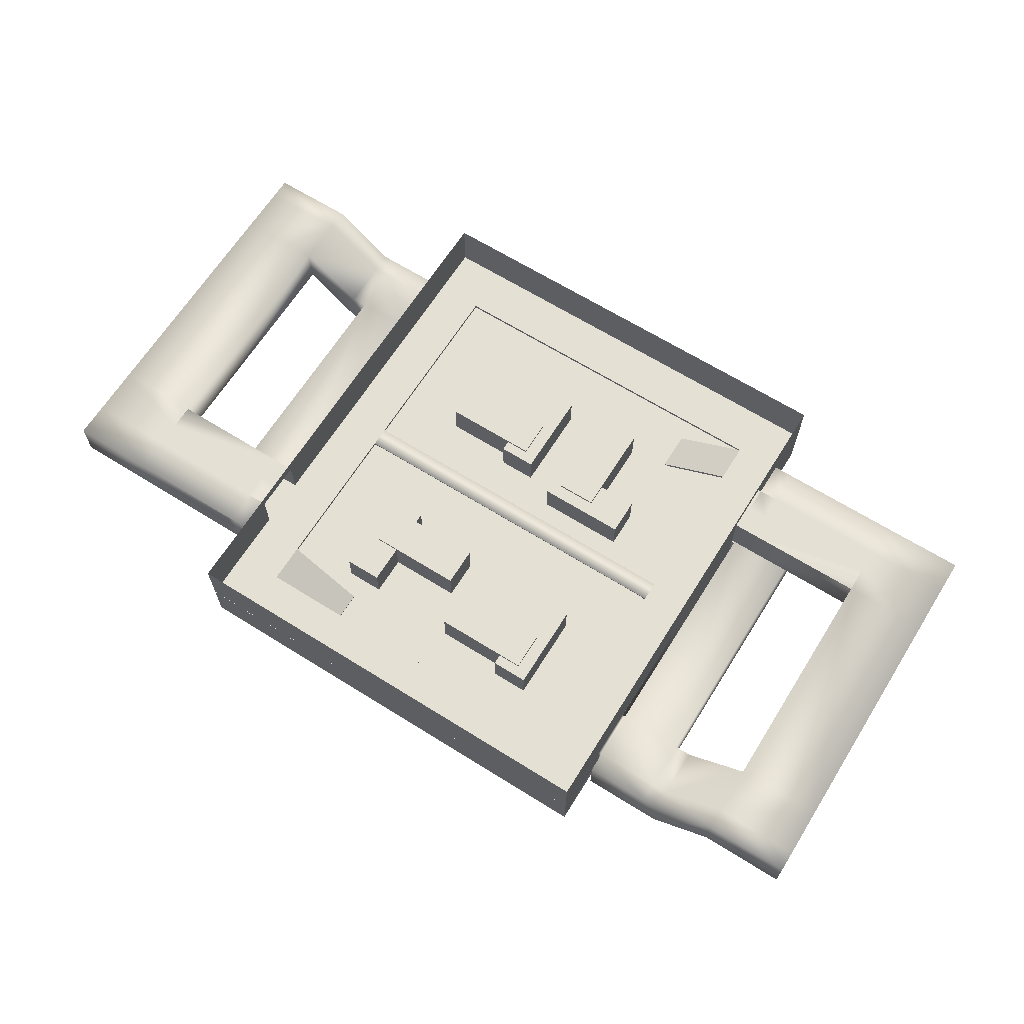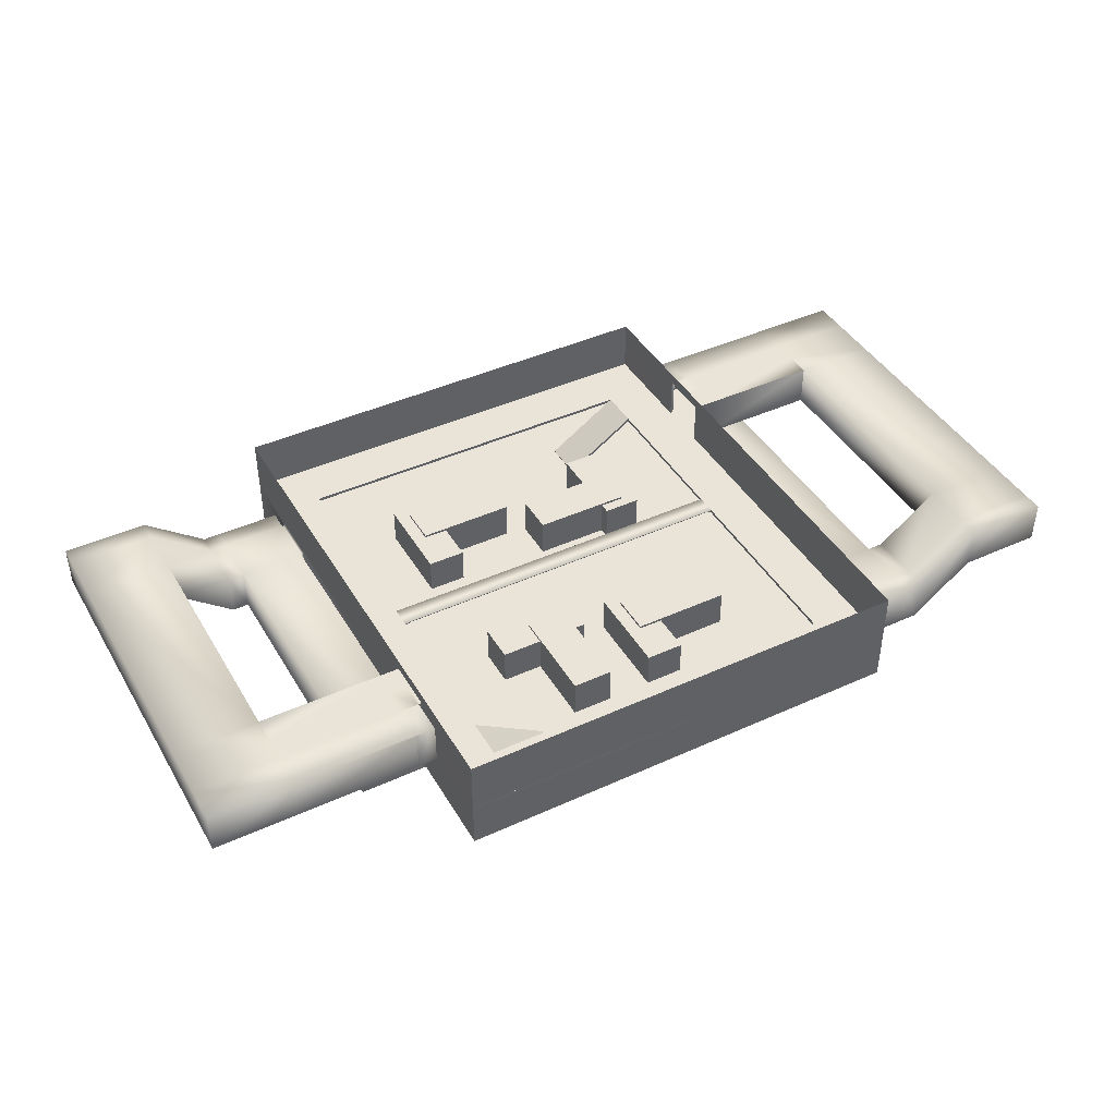
<metadata>
{"format":"obj","ext":"obj","renderer":"f3d","projection":"perspective","resolution":1024,"background":"white","views":[{"elev":65.8,"azim":-147.9,"up":"+Y"},{"elev":42.8,"azim":-28.5,"up":"+Y"}]}
</metadata>
<code>
o Box020
v -5.233 -1e-06 -10.79
v -5.233 -0 -4.641
v -7.783 -0 -4.641
v -7.783 -1e-06 -10.79
v -5.233 2.424 -10.79
v -7.783 2.424 -10.79
v -7.783 2.424 -4.641
v -5.233 2.424 -4.641
f 1 2 3 4
f 5 6 7 8
f 1 4 6 5
f 4 3 7 6
f 3 2 8 7
f 2 1 5 8
o Box021
v -6.865 -1e-06 -10.08
v -0.3024 -1e-06 -10.08
v -0.3024 -1e-06 -7.355
v -6.865 -1e-06 -7.355
v -6.865 2.588 -10.08
v -6.865 2.588 -7.355
v -0.3024 2.588 -7.355
v -0.3024 2.588 -10.08
f 9 10 11 12
f 13 14 15 16
f 9 12 14 13
f 12 11 15 14
f 11 10 16 15
f 10 9 13 16
o Box023
v 6.036 -0 -3.622
v 6.036 -1e-06 -9.768
v 8.587 -1e-06 -9.768
v 8.587 -0 -3.622
v 6.036 2.424 -3.622
v 8.587 2.424 -3.622
v 8.587 2.424 -9.768
v 6.036 2.424 -9.768
f 17 18 19 20
f 21 22 23 24
f 17 20 22 21
f 20 19 23 22
f 19 18 24 23
f 18 17 21 24
o Box024
v 7.669 -0 -4.331
v 1.106 -0 -4.331
v 1.106 -1e-06 -7.054
v 7.669 -1e-06 -7.054
v 7.669 2.588 -4.331
v 7.669 2.588 -7.054
v 1.106 2.588 -7.054
v 1.106 2.588 -4.331
f 25 26 27 28
f 29 30 31 32
f 25 28 30 29
f 28 27 31 30
f 27 26 32 31
f 26 25 29 32
o Box025
v -1.141 0 5.871
v -7.288 0 5.871
v -7.288 0 3.321
v -1.141 0 3.321
v -1.141 2.424 5.871
v -1.141 2.424 3.321
v -7.288 2.424 3.321
v -7.288 2.424 5.871
f 33 34 35 36
f 37 38 39 40
f 33 36 38 37
f 36 35 39 38
f 35 34 40 39
f 34 33 37 40
o Box026
v -1.851 0 4.239
v -1.851 1e-06 10.8
v -4.574 1e-06 10.8
v -4.574 0 4.239
v -1.851 2.588 4.239
v -4.574 2.588 4.239
v -4.574 2.588 10.8
v -1.851 2.588 10.8
f 41 42 43 44
f 45 46 47 48
f 41 44 46 45
f 44 43 47 46
f 43 42 48 47
f 42 41 45 48
o Box027
v 3.691 0 4.607
v 3.691 1e-06 10.75
v 1.141 1e-06 10.75
v 1.141 0 4.607
v 3.691 2.424 4.607
v 1.141 2.424 4.607
v 1.141 2.424 10.75
v 3.691 2.424 10.75
f 49 50 51 52
f 53 54 55 56
f 49 52 54 53
f 52 51 55 54
f 51 50 56 55
f 50 49 53 56
o Box028
v 2.059 0 5.316
v 8.622 0 5.316
v 8.622 1e-06 8.04
v 2.059 1e-06 8.04
v 2.059 2.588 5.316
v 2.059 2.588 8.04
v 8.622 2.588 8.04
v 8.622 2.588 5.316
f 57 58 59 60
f 61 62 63 64
f 57 60 62 61
f 60 59 63 62
f 59 58 64 63
f 58 57 61 64
o Object038
v -11.75 -1e-06 -13.91
v -11.75 1e-06 13.91
v 0 1e-06 13.91
v 0 -1e-06 -13.91
v -15.47 -1e-06 -17.44
v -15.47 1e-06 17.44
v 0 1e-06 17.44
v 0 -1e-06 -17.44
v 11.75 -1e-06 -13.91
v 11.75 1e-06 13.91
v 15.47 -1e-06 -17.44
v 15.47 1e-06 17.44
f 65 66 67 68
f 69 70 66 65
f 70 71 67 66
f 72 69 65 68
f 73 68 67 74
f 75 73 74 76
f 76 74 67 71
f 72 68 73 75
o Object039
v -15.47 3.042 17.44
v -15.47 3.042 10.39
v -12.25 3.042 11.29
v -12.25 3.042 14
v -15.47 3.042 -17.44
v 0.000109 3.042 -17.44
v 0.000109 3.042 -14
v -12.25 3.042 -14.01
v 0.000109 3.257 -14
v -12.25 3.257 -14.01
v -12.25 3.257 14
v -12.25 3.257 11.29
v -15.47 3.257 10.39
v -15.47 3.257 17.44
v 0.000109 3.257 -17.44
v -15.47 3.257 -17.45
v -15.47 3.042 6.956
v -15.47 3.042 0.6807
v -12.25 3.042 0.6807
v -12.25 3.042 7.195
v -12.25 3.257 0.6807
v -12.25 3.257 7.195
v -15.47 3.257 0.6806
v -15.47 3.257 6.956
v -15.47 3.042 8.672
v -12.25 3.042 8.672
v -12.25 3.257 8.672
v -15.47 3.257 8.672
v -15.47 3.042 -12.73
v -12.25 3.042 -12.38
v -12.25 3.257 -12.38
v -15.47 3.257 -12.73
v -12.25 3.042 -11.03
v -15.47 3.042 -11.19
v -12.25 3.257 -11.03
v -15.47 3.257 -11.19
v -15.47 3.042 -0.6824
v -15.47 3.042 -9.407
v -12.25 3.042 -9.454
v -12.25 3.042 -0.6824
v -12.25 3.257 -9.454
v -12.25 3.257 -0.6824
v -15.47 3.257 -9.407
v -15.47 3.257 -0.6824
v 0.000109 3.042 14
v 0.000109 3.257 14
v 0.000109 3.257 17.44
v 0.000109 3.042 17.44
v 15.47 3.042 17.44
v 12.25 3.042 14
v 12.25 3.042 11.29
v 15.47 3.042 10.39
v 15.47 3.042 -17.44
v 12.25 3.042 -14.01
v 12.25 3.257 -14.01
v 12.25 3.257 14
v 15.47 3.257 17.44
v 15.47 3.257 10.39
v 12.25 3.257 11.29
v 15.47 3.257 -17.45
v 15.47 3.042 6.956
v 12.25 3.042 7.195
v 12.25 3.042 0.6807
v 15.47 3.042 0.6807
v 12.25 3.257 7.195
v 12.25 3.257 0.6807
v 15.47 3.257 6.956
v 15.47 3.257 0.6806
v 12.25 3.042 8.672
v 15.47 3.042 8.672
v 12.25 3.257 8.672
v 15.47 3.257 8.672
v 15.47 3.042 -12.73
v 12.25 3.042 -12.38
v 12.25 3.257 -12.38
v 15.47 3.257 -12.73
v 15.47 3.042 -11.19
v 12.25 3.042 -11.03
v 12.25 3.257 -11.03
v 15.47 3.257 -11.19
v 15.47 3.042 -0.6824
v 12.25 3.042 -0.6824
v 12.25 3.042 -9.454
v 15.47 3.042 -9.407
v 12.25 3.257 -0.6824
v 12.25 3.257 -9.454
v 15.47 3.257 -0.6824
v 15.47 3.257 -9.407
f 77 78 79 80
f 81 82 83 84
f 84 83 85 86
f 87 88 89 90
f 86 85 91 92
f 93 94 95 96
f 96 95 97 98
f 98 97 99 100
f 79 78 101 102
f 88 79 102 103
f 89 88 103 104
f 93 96 102 101
f 96 98 103 102
f 98 100 104 103
f 105 81 84 106
f 106 84 86 107
f 107 86 92 108
f 105 106 109 110
f 106 107 111 109
f 107 108 112 111
f 113 114 115 116
f 116 115 117 118
f 118 117 119 120
f 95 94 113 116
f 99 97 118 120
f 121 80 87 122
f 122 87 90 123
f 124 77 80 121
f 109 115 114 110
f 111 117 115 109
f 112 119 117 111
f 118 97 95 116
f 88 87 80 79
f 125 126 127 128
f 129 130 83 82
f 130 131 85 83
f 132 133 134 135
f 131 136 91 85
f 137 138 139 140
f 138 141 142 139
f 141 143 144 142
f 127 145 146 128
f 135 147 145 127
f 134 148 147 135
f 137 146 145 138
f 138 145 147 141
f 141 147 148 143
f 149 150 130 129
f 150 151 131 130
f 151 152 136 131
f 149 153 154 150
f 150 154 155 151
f 151 155 156 152
f 157 158 159 160
f 158 161 162 159
f 161 163 164 162
f 139 158 157 140
f 144 163 161 142
f 121 122 132 126
f 122 123 133 132
f 124 121 126 125
f 154 153 160 159
f 155 154 159 162
f 156 155 162 164
f 161 158 139 142
f 135 127 126 132
o Object040
v -11.83 3.183 0.6807
v 0.000109 3.183 0.6804
v 0.000109 3.257 0.6804
v -11.83 3.257 0.6807
v -11.83 3.183 -0.6824
v 0.000109 3.183 -0.6826
v -11.83 3.257 -0.6824
v 0.000109 3.257 -0.6826
v -12.25 3.257 0.6807
v -12.25 3.042 0.6807
v -12.25 3.042 -0.6824
v -12.25 3.257 -0.6824
v 11.83 3.183 0.6807
v 11.83 3.257 0.6807
v 11.83 3.183 -0.6824
v 11.83 3.257 -0.6824
v 12.25 3.042 0.6807
v 12.25 3.257 0.6807
v 12.25 3.042 -0.6824
v 12.25 3.257 -0.6824
f 165 166 167 168
f 169 170 166 165
f 171 172 170 169
f 168 167 172 171
f 168 173 174 165
f 165 174 175 169
f 169 175 176 171
f 171 176 173 168
f 177 178 167 166
f 179 177 166 170
f 180 179 170 172
f 178 180 172 167
f 178 177 181 182
f 177 179 183 181
f 179 180 184 183
f 180 178 182 184
o Object041
v -15.47 3.257 10.39
v -15.47 3.257 8.672
v -15.68 3.257 8.673
v -15.68 3.257 10.39
v -15.47 3.257 6.955
v -15.68 3.257 6.957
v -15.47 0.0329 -9.406
v -15.47 0.0329 -12.73
v -15.68 0.0329 -12.73
v -15.68 0.0329 -9.406
v -21.11 0.0329 -9.406
v -21.11 0.0329 -12.73
v -25.15 3.257 -12.68
v -25.15 3.257 -9.406
v -30.83 3.257 -12.68
v -30.83 3.257 -9.406
v -30.83 3.257 6.957
v -25.15 3.257 6.957
v -30.83 3.257 8.673
v -25.15 3.257 8.673
v -30.83 3.257 10.39
v -25.15 3.257 10.39
v -16.94 3.257 8.673
v -16.94 3.257 6.957
v -16.94 3.257 10.39
v -20.01 0.0329 -12.73
v -20.01 0.0329 -9.406
v -20.01 0.0329 6.957
v -15.68 0.0329 6.957
v -20.01 0.0329 8.673
v -15.68 0.0329 8.673
v -20.01 0.0329 10.39
v -15.68 0.0329 10.39
v -15.47 0.0329 8.673
v -15.47 0.0329 6.957
v -15.47 0.0329 10.39
v -16.94 3.257 12.75
v -15.68 3.257 12.75
v -25.15 3.257 12.75
v -30.83 3.257 12.75
v -21.11 0.0329 -14.1
v -25.15 3.257 -14.1
v -20.01 0.0329 -14.1
v -15.68 0.0329 -14.1
v -30.83 3.257 -14.1
f 185 186 187 188
f 186 189 190 187
f 191 192 193 194
f 195 196 197 198
f 198 197 199 200
f 198 200 201 202
f 202 201 203 204
f 203 205 206 204
f 202 204 207 208
f 204 206 209 207
f 210 196 195 211
f 193 210 211 194
f 194 211 212 213
f 213 212 214 215
f 215 214 216 217
f 213 215 218 219
f 215 217 220 218
f 187 207 209 188
f 190 208 207 187
f 188 209 221 222
f 209 206 223 221
f 206 205 224 223
f 197 196 225 226
f 196 210 227 225
f 210 193 228 227
f 199 197 226 229
o Object043
v 7.316 -0.1556 -14
v 7.316 -0.1556 -11.29
v 7.316 0.05924 -11.29
v 7.316 0.05924 -14
v 12.25 3.042 -14
v 12.25 3.042 -11.29
v 12.25 3.257 -11.29
v 12.25 3.257 -14
f 230 231 232 233
f 234 235 231 230
f 235 236 232 231
f 236 237 233 232
f 237 234 230 233
o Object044
v -7.316 -0.1556 14
v -7.316 -0.1556 11.29
v -7.316 0.05924 11.29
v -7.316 0.05924 14
v -12.25 3.042 14
v -12.25 3.042 11.29
v -12.25 3.257 11.29
v -12.25 3.257 14
f 238 239 240 241
f 242 243 239 238
f 243 244 240 239
f 244 245 241 240
f 245 242 238 241
o Object045
v 15.47 3.257 -10.39
v 15.47 3.257 -8.672
v 15.68 3.257 -8.673
v 15.68 3.257 -10.39
v 15.47 3.257 -6.955
v 15.68 3.257 -6.957
v 15.47 0.0329 9.406
v 15.47 0.0329 12.73
v 15.68 0.0329 12.73
v 15.68 0.0329 9.406
v 21.11 0.0329 9.406
v 21.11 0.0329 12.73
v 25.15 3.257 12.68
v 25.15 3.257 9.406
v 30.83 3.257 12.68
v 30.83 3.257 9.406
v 30.83 3.257 -6.957
v 25.15 3.257 -6.957
v 30.83 3.257 -8.673
v 25.15 3.257 -8.673
v 30.83 3.257 -10.39
v 25.15 3.257 -10.39
v 16.95 3.257 -8.673
v 16.95 3.257 -6.957
v 16.95 3.257 -10.39
v 20.01 0.0329 12.73
v 20.01 0.0329 9.406
v 20.01 0.0329 -6.957
v 15.68 0.0329 -6.957
v 20.01 0.0329 -8.673
v 15.68 0.0329 -8.673
v 20.01 0.0329 -10.39
v 15.68 0.0329 -10.39
v 15.47 0.0329 -8.673
v 15.47 0.0329 -6.957
v 15.47 0.0329 -10.39
v 16.95 3.257 -12.75
v 15.68 3.257 -12.75
v 25.15 3.257 -12.75
v 30.83 3.257 -12.75
v 21.11 0.0329 14.1
v 25.15 3.257 14.1
v 20.01 0.0329 14.1
v 15.68 0.0329 14.1
v 30.83 3.257 14.1
f 246 247 248 249
f 247 250 251 248
f 252 253 254 255
f 256 257 258 259
f 259 258 260 261
f 259 261 262 263
f 263 262 264 265
f 264 266 267 265
f 263 265 268 269
f 265 267 270 268
f 271 257 256 272
f 254 271 272 255
f 255 272 273 274
f 274 273 275 276
f 276 275 277 278
f 274 276 279 280
f 276 278 281 279
f 248 268 270 249
f 251 269 268 248
f 249 270 282 283
f 270 267 284 282
f 267 266 285 284
f 258 257 286 287
f 257 271 288 286
f 271 254 289 288
f 260 258 287 290
o Plane002
v -15.47 3.257 17.43
v -15.47 3.257 10.39
v -15.47 6.136 10.39
v -15.47 6.136 17.43
v -15.47 3.257 -17.45
v 0.000109 3.257 -17.44
v 0.000109 6.136 -17.44
v -15.47 6.136 -17.45
v -15.47 3.257 6.954
v -15.47 3.257 0.6795
v -15.47 6.136 0.6795
v -15.47 6.136 6.954
v -15.47 6.884 10.39
v -15.47 6.136 8.671
v -15.47 6.884 8.671
v -15.47 6.884 17.43
v 0.000109 6.884 17.44
v 0.000109 6.136 17.44
v -15.47 6.884 -17.45
v -15.47 6.884 -12.73
v -15.47 6.136 -12.73
v -15.47 6.884 6.954
v -15.68 3.257 10.39
v -15.68 6.136 10.39
v -15.68 6.136 6.956
v -15.68 3.257 6.956
v -15.68 6.136 8.672
v -15.47 3.257 -12.73
v -15.47 6.884 -9.408
v -15.47 6.136 -9.408
v -15.47 3.257 -9.408
v -15.47 6.884 -0.6836
v -15.47 6.136 -0.6836
v -15.47 3.257 -0.6836
v -15.47 6.884 0.6795
v -15.47 3.042 0.6807
v -15.47 0.0329 0.6807
v -15.47 0.0329 -0.6824
v -15.47 3.042 -0.6824
v -15.47 0.0329 10.39
v -15.47 3.042 10.39
v -15.47 3.042 17.44
v -15.47 0.0329 17.44
v 0.000109 3.042 17.44
v 0.000109 0.0329 17.44
v -15.47 3.042 6.956
v -15.47 0.0329 6.956
v -15.47 0.0329 -17.44
v -15.47 3.042 -17.44
v -15.47 3.042 -12.73
v -15.47 0.0329 -12.73
v -30.83 3.257 -12.68
v -30.83 6.136 -12.68
v -30.83 6.136 -9.407
v -30.83 3.257 -9.407
v -15.47 0.0329 -9.407
v -15.47 3.042 -9.407
v 0.000109 3.042 -17.44
v 0.000109 0.0329 -17.44
v -15.68 3.042 -12.73
v -15.68 0.0329 -12.73
v -15.68 3.042 -9.407
v -15.68 0.0329 -9.407
v -21.11 0.0329 -14.1
v -21.11 3.042 -14.1
v -25.15 6.136 -14.1
v -25.15 3.257 -14.1
v -21.11 3.042 -12.73
v -21.11 3.042 -9.407
v -25.15 6.136 -9.407
v -25.15 6.136 -12.68
v -21.11 0.0329 -9.407
v -25.15 3.257 -9.407
v -30.83 6.136 -14.1
v -30.83 3.257 -14.1
v -25.15 6.136 12.74
v -25.15 3.257 12.74
v -30.83 3.257 12.74
v -30.83 6.136 12.74
v -25.15 3.257 6.956
v -25.15 6.136 6.956
v -30.83 6.136 6.956
v -30.83 3.257 6.956
v -30.83 6.136 8.672
v -30.83 3.257 8.672
v -25.15 6.136 8.672
v -30.83 6.136 10.39
v -30.83 3.257 10.39
v -25.15 6.136 10.39
v -16.94 3.257 6.956
v -16.94 6.136 6.956
v -16.94 6.136 12.74
v -16.94 3.257 12.74
v -16.94 6.136 8.672
v -16.94 6.136 10.39
v -20.01 3.042 -14.1
v -20.01 0.0329 -14.1
v -20.01 3.042 -9.407
v -20.01 3.042 -12.73
v -20.01 0.0329 -9.407
v -15.68 3.042 -14.1
v -15.68 0.0329 -14.1
v -15.68 0.0329 10.39
v -20.01 0.0329 10.39
v -20.01 3.042 10.39
v -15.68 3.042 10.39
v -20.01 3.042 6.956
v -20.01 0.0329 6.956
v -15.68 3.042 6.956
v -15.68 0.0329 6.956
v -20.01 3.042 8.672
v -20.01 0.0329 8.672
v -15.68 3.042 8.672
v -15.47 3.042 8.672
v -15.68 3.257 12.74
v -15.68 6.136 12.74
v 0.000109 3.257 17.44
v -15.47 3.257 8.671
v 0.000109 6.884 -17.44
v 15.47 3.257 -17.44
v 15.47 3.257 -10.39
v 15.47 6.136 -10.39
v 15.47 6.136 -17.44
v 15.47 3.257 17.44
v 15.47 6.136 17.44
v 15.47 3.257 -6.957
v 15.47 3.257 -0.6817
v 15.47 6.136 -0.6817
v 15.47 6.136 -6.957
v 15.47 6.884 -10.39
v 15.47 6.136 -8.673
v 15.47 6.884 -8.673
v 15.47 6.884 -17.44
v 15.47 6.884 17.44
v 15.47 6.884 12.73
v 15.47 6.136 12.73
v 15.47 6.884 -6.957
v 15.68 3.257 -10.39
v 15.68 6.136 -10.39
v 15.68 6.136 -6.958
v 15.68 3.257 -6.958
v 15.68 6.136 -8.675
v 15.47 3.257 12.73
v 15.47 6.884 9.406
v 15.47 6.136 9.406
v 15.47 3.257 9.406
v 15.47 6.884 0.6814
v 15.47 6.136 0.6814
v 15.47 3.257 0.6814
v 15.47 6.884 -0.6817
v 15.47 3.042 -0.6829
v 15.47 0.0329 -0.6829
v 15.47 0.0329 0.6802
v 15.47 3.042 0.6802
v 15.47 0.0329 -10.39
v 15.47 3.042 -10.39
v 15.47 3.042 -17.44
v 15.47 0.0329 -17.44
v 15.47 3.042 -6.958
v 15.47 0.0329 -6.958
v 15.47 0.0329 17.44
v 15.47 3.042 17.44
v 15.47 3.042 12.73
v 15.47 0.0329 12.73
v 30.83 3.257 12.68
v 30.83 6.136 12.68
v 30.83 6.136 9.405
v 30.83 3.257 9.405
v 15.47 0.0329 9.405
v 15.47 3.042 9.405
v 15.68 3.042 12.73
v 15.68 0.0329 12.73
v 15.68 3.042 9.405
v 15.68 0.0329 9.405
v 21.11 0.0329 14.1
v 21.11 3.042 14.1
v 25.15 6.136 14.1
v 25.15 3.257 14.1
v 21.11 3.042 12.73
v 21.11 3.042 9.405
v 25.15 6.136 9.405
v 25.15 6.136 12.68
v 21.11 0.0329 9.405
v 25.15 3.257 9.405
v 30.83 6.136 14.1
v 30.83 3.257 14.1
v 25.15 6.136 -12.75
v 25.15 3.257 -12.75
v 30.83 3.257 -12.75
v 30.83 6.136 -12.75
v 25.15 3.257 -6.958
v 25.15 6.136 -6.958
v 30.83 6.136 -6.958
v 30.83 3.257 -6.958
v 30.83 6.136 -8.675
v 30.83 3.257 -8.675
v 25.15 6.136 -8.675
v 30.83 6.136 -10.39
v 30.83 3.257 -10.39
v 25.15 6.136 -10.39
v 16.95 3.257 -6.958
v 16.95 6.136 -6.958
v 16.95 6.136 -12.75
v 16.95 3.257 -12.75
v 16.95 6.136 -8.675
v 16.95 6.136 -10.39
v 20.01 3.042 14.1
v 20.01 0.0329 14.1
v 20.01 3.042 9.405
v 20.01 3.042 12.73
v 20.01 0.0329 9.405
v 15.68 3.042 14.1
v 15.68 0.0329 14.1
v 15.68 0.0329 -10.39
v 20.01 0.0329 -10.39
v 20.01 3.042 -10.39
v 15.68 3.042 -10.39
v 20.01 3.042 -6.958
v 20.01 0.0329 -6.958
v 15.68 3.042 -6.958
v 15.68 0.0329 -6.958
v 20.01 3.042 -8.675
v 20.01 0.0329 -8.675
v 15.68 3.042 -8.675
v 15.47 3.042 -8.675
v 15.68 3.257 -12.75
v 15.68 6.136 -12.75
v 15.47 3.257 -8.673
f 291 292 293 294
f 295 296 297 298
f 299 300 301 302
f 303 293 304 305
f 293 303 306 294
f 294 306 307 308
f 298 309 310 311
f 302 312 305 304
f 293 292 313 314
f 299 302 315 316
f 302 304 317 315
f 304 293 314 317
f 318 295 298 311
f 310 319 320 311
f 318 311 320 321
f 319 322 323 320
f 324 321 320 323
f 325 312 302 301
f 326 327 328 329
f 301 300 324 323
f 323 322 325 301
f 330 331 332 333
f 333 332 334 335
f 327 326 336 337
f 338 339 340 341
f 342 343 344 345
f 346 347 329 328
f 348 339 338 349
f 341 340 350 351
f 340 347 352 350
f 347 346 353 352
f 354 355 356 357
f 358 359 360 361
f 359 362 363 360
f 357 356 364 365
f 361 360 344 343
f 366 367 368 369
f 360 363 370 371
f 345 344 372 373
f 344 360 371 372
f 373 372 374 375
f 372 371 376 374
f 374 377 378 375
f 376 379 377 374
f 371 370 380 381
f 367 366 382 383
f 379 376 384 385
f 376 371 381 384
f 386 355 354 387
f 388 359 358 389
f 390 362 359 388
f 391 386 387 392
f 352 388 389 350
f 393 394 395 396
f 390 388 397 398
f 388 352 399 397
f 352 353 400 399
f 398 397 401 402
f 397 399 403 401
f 402 401 395 394
f 401 403 396 395
f 393 396 331 330
f 399 400 337 336
f 396 403 404 331
f 403 399 336 404
f 405 383 382 406
f 315 381 380 316
f 317 384 381 315
f 314 385 384 317
f 385 314 406 382
f 314 313 405 406
f 378 377 369 368
f 377 379 366 369
f 379 385 382 366
f 351 350 391 392
f 350 389 386 391
f 389 358 355 386
f 358 361 356 355
f 361 343 364 356
f 343 342 365 364
f 291 407 334 332
f 292 291 332 331
f 300 299 336 326
f 408 292 331 404
f 299 408 404 336
f 324 300 326 329
f 295 318 340 339
f 321 324 329 347
f 321 347 340 318
f 407 291 294 308
f 409 309 298 297
f 296 295 339 348
f 410 411 412 413
f 414 407 308 415
f 416 417 418 419
f 420 412 421 422
f 412 420 423 413
f 413 423 409 297
f 415 424 425 426
f 419 427 422 421
f 412 411 428 429
f 416 419 430 431
f 419 421 432 430
f 421 412 429 432
f 433 414 415 426
f 425 434 435 426
f 433 426 435 436
f 434 437 438 435
f 439 436 435 438
f 440 427 419 418
f 441 442 443 444
f 418 417 439 438
f 438 437 440 418
f 445 446 447 448
f 448 447 348 349
f 442 441 449 450
f 451 452 453 454
f 455 456 457 458
f 459 460 444 443
f 334 452 451 335
f 454 453 461 462
f 453 460 463 461
f 460 459 464 463
f 465 466 467 468
f 469 470 471 472
f 470 473 474 471
f 468 467 475 476
f 472 471 457 456
f 477 478 479 480
f 471 474 481 482
f 458 457 483 484
f 457 471 482 483
f 484 483 485 486
f 483 482 487 485
f 485 488 489 486
f 487 490 488 485
f 482 481 491 492
f 478 477 493 494
f 490 487 495 496
f 487 482 492 495
f 497 466 465 498
f 499 470 469 500
f 501 473 470 499
f 502 497 498 503
f 463 499 500 461
f 504 505 506 507
f 501 499 508 509
f 499 463 510 508
f 463 464 511 510
f 509 508 512 513
f 508 510 514 512
f 513 512 506 505
f 512 514 507 506
f 504 507 446 445
f 510 511 450 449
f 507 514 515 446
f 514 510 449 515
f 516 494 493 517
f 430 492 491 431
f 432 495 492 430
f 429 496 495 432
f 496 429 517 493
f 429 428 516 517
f 489 488 480 479
f 488 490 477 480
f 490 496 493 477
f 462 461 502 503
f 461 500 497 502
f 500 469 466 497
f 469 472 467 466
f 472 456 475 467
f 456 455 476 475
f 410 296 348 447
f 411 410 447 446
f 417 416 449 441
f 518 411 446 515
f 416 518 515 449
f 439 417 441 444
f 414 433 453 452
f 436 439 444 460
f 436 460 453 433
f 296 410 413 297
f 307 424 415 308
f 407 414 452 334

</code>
